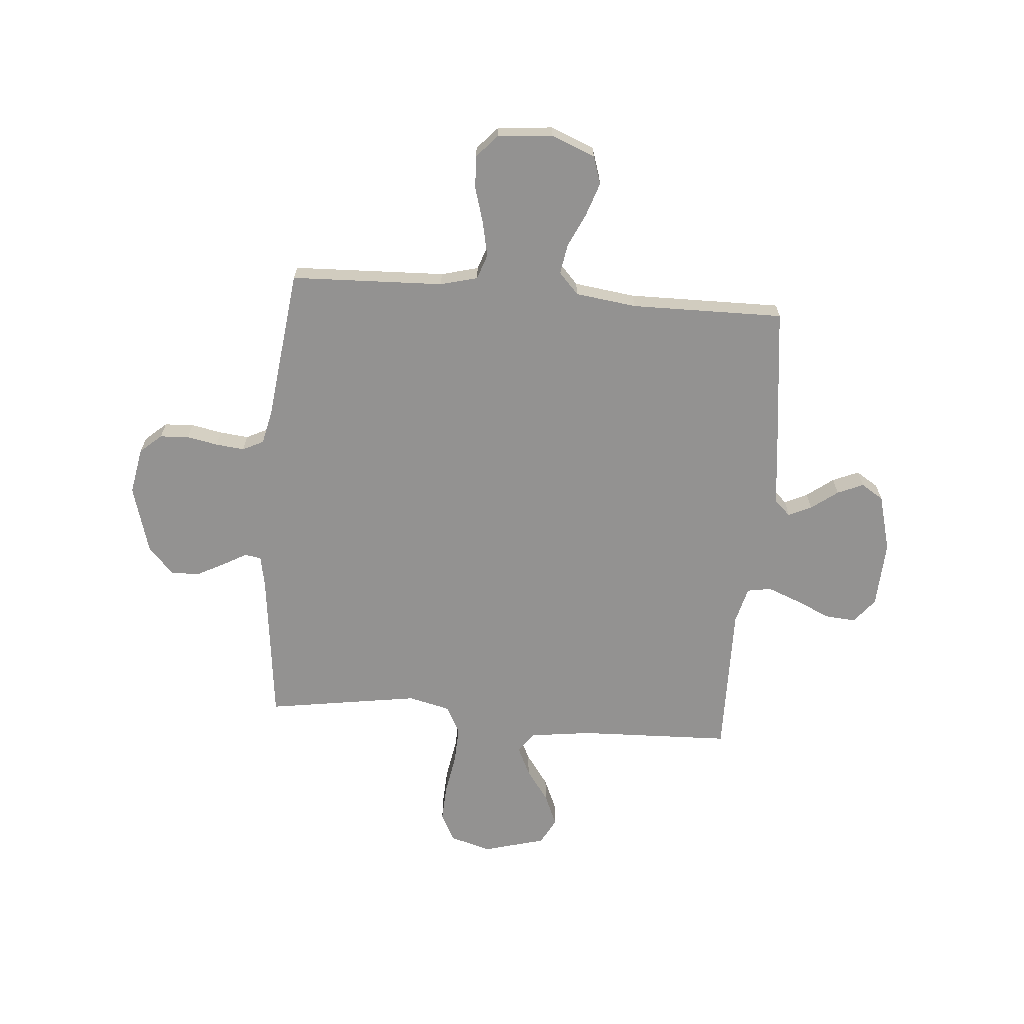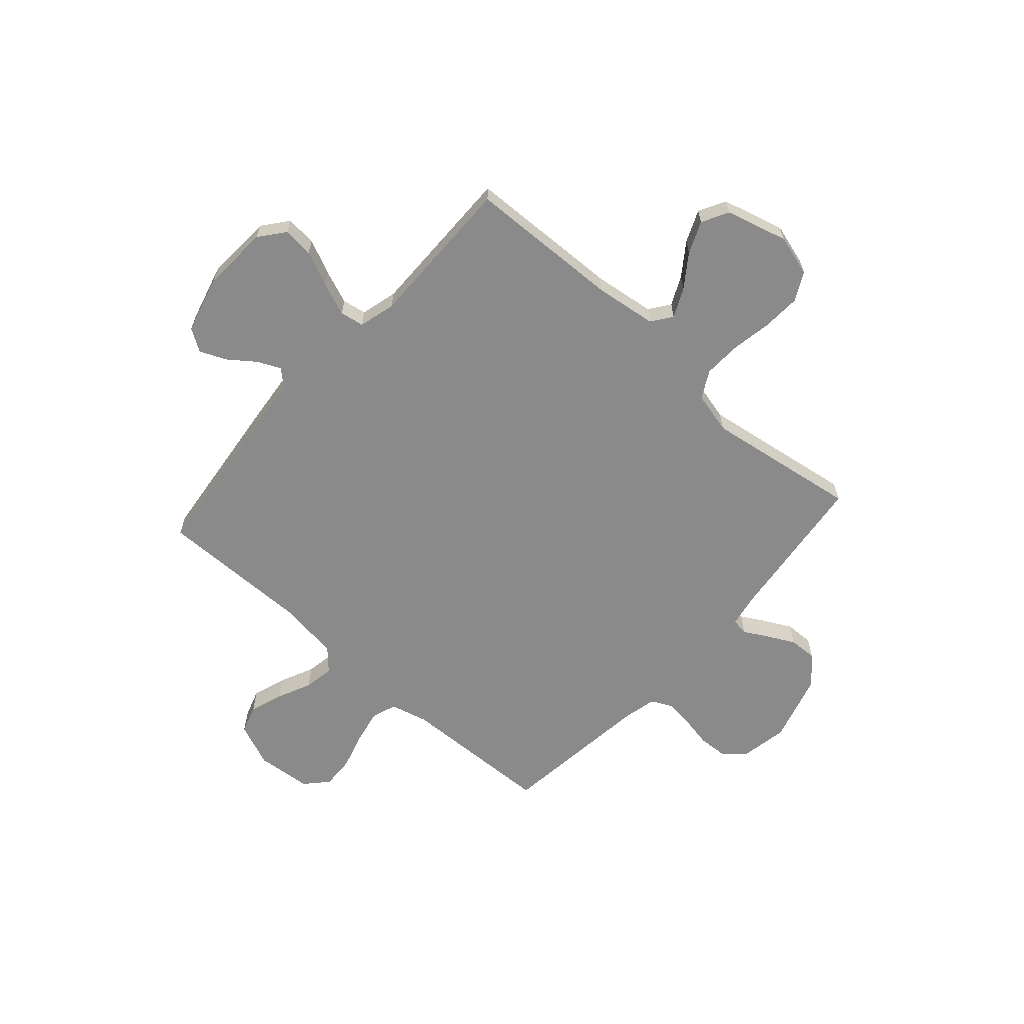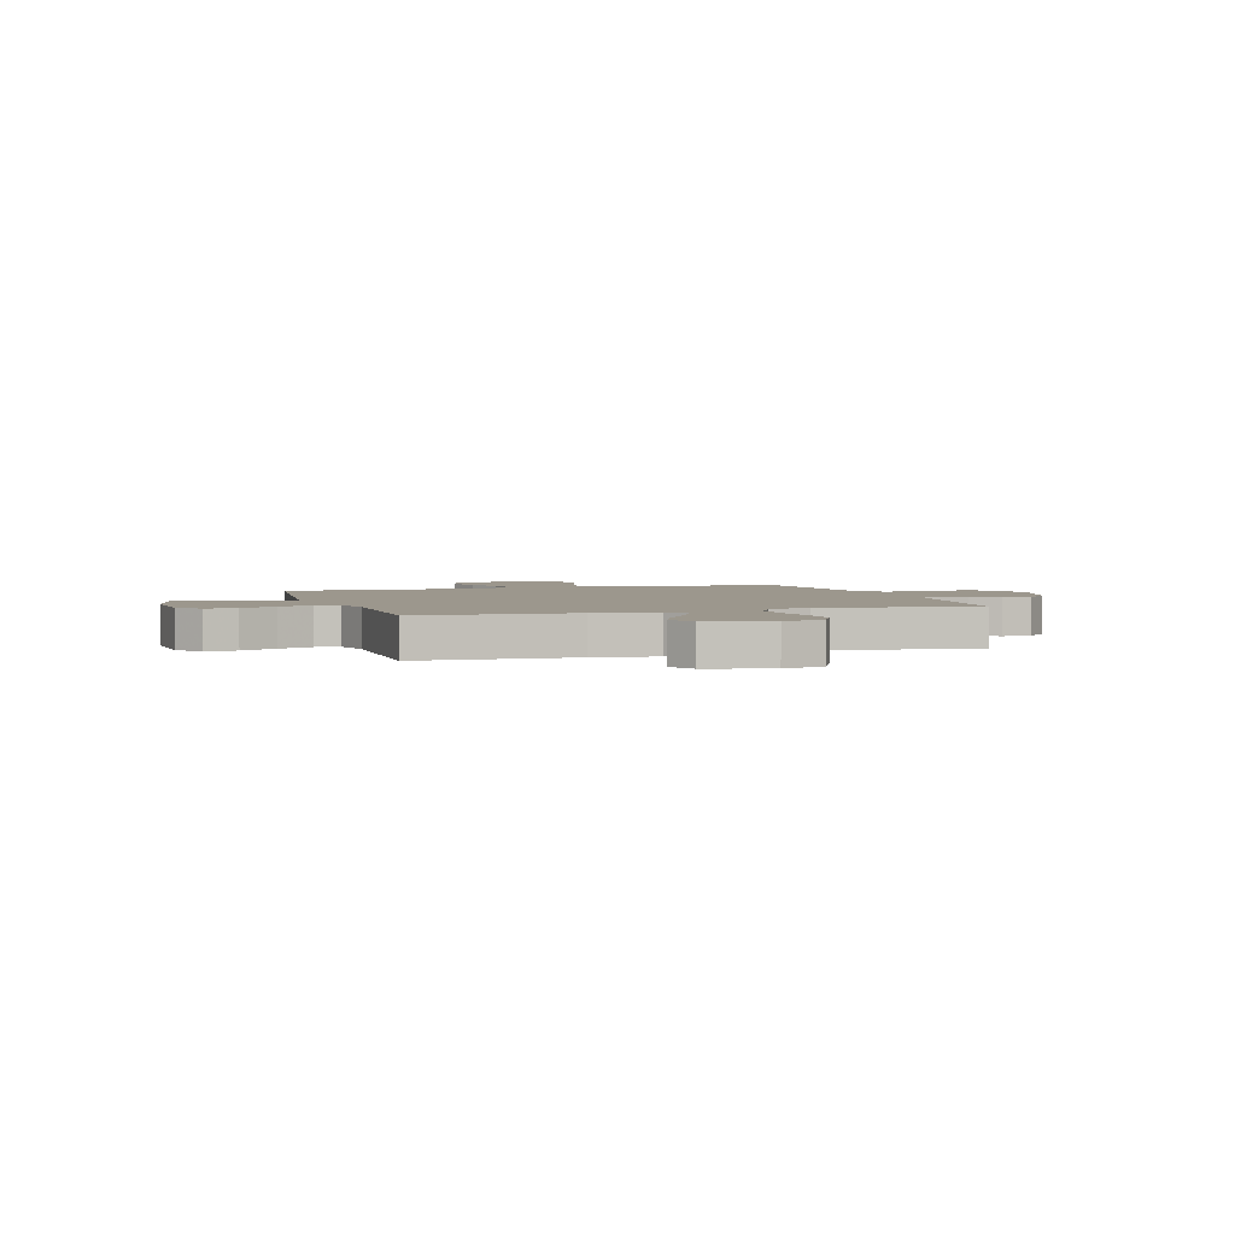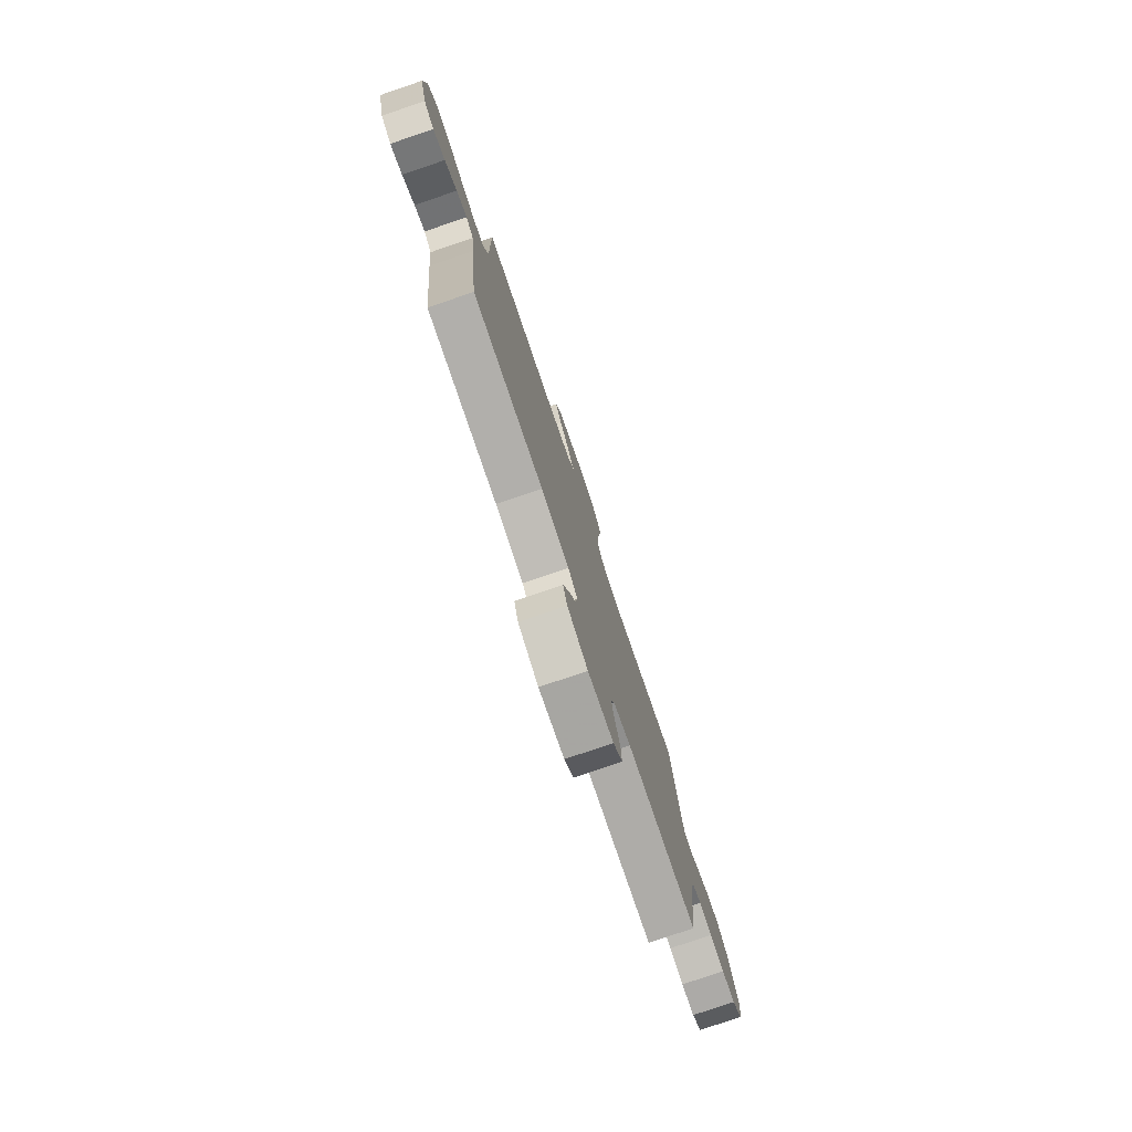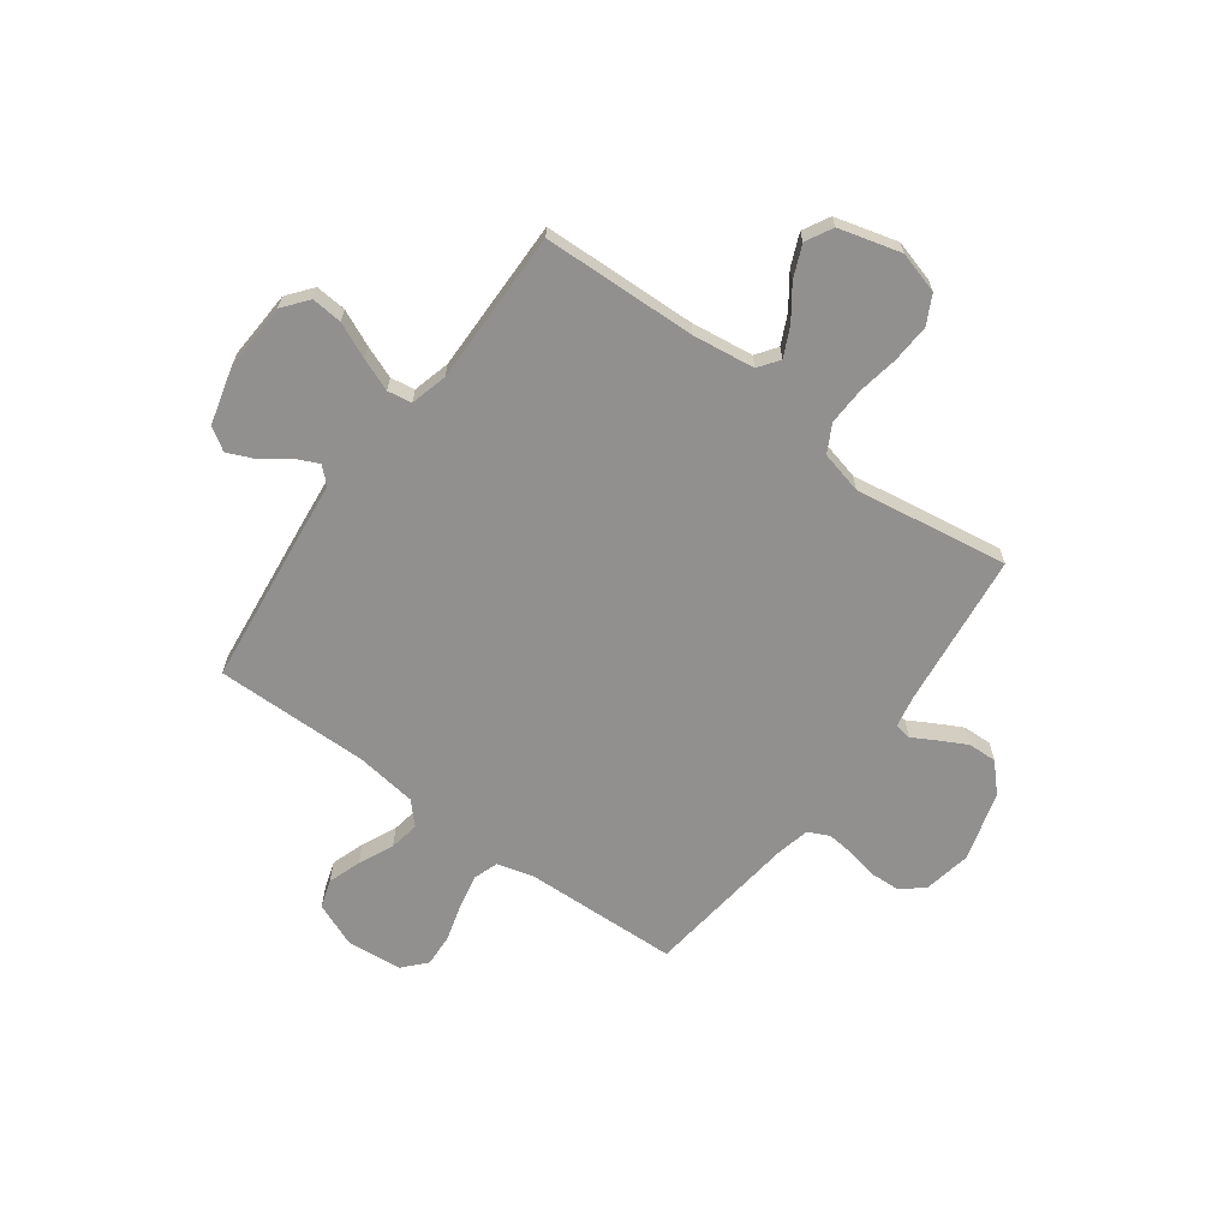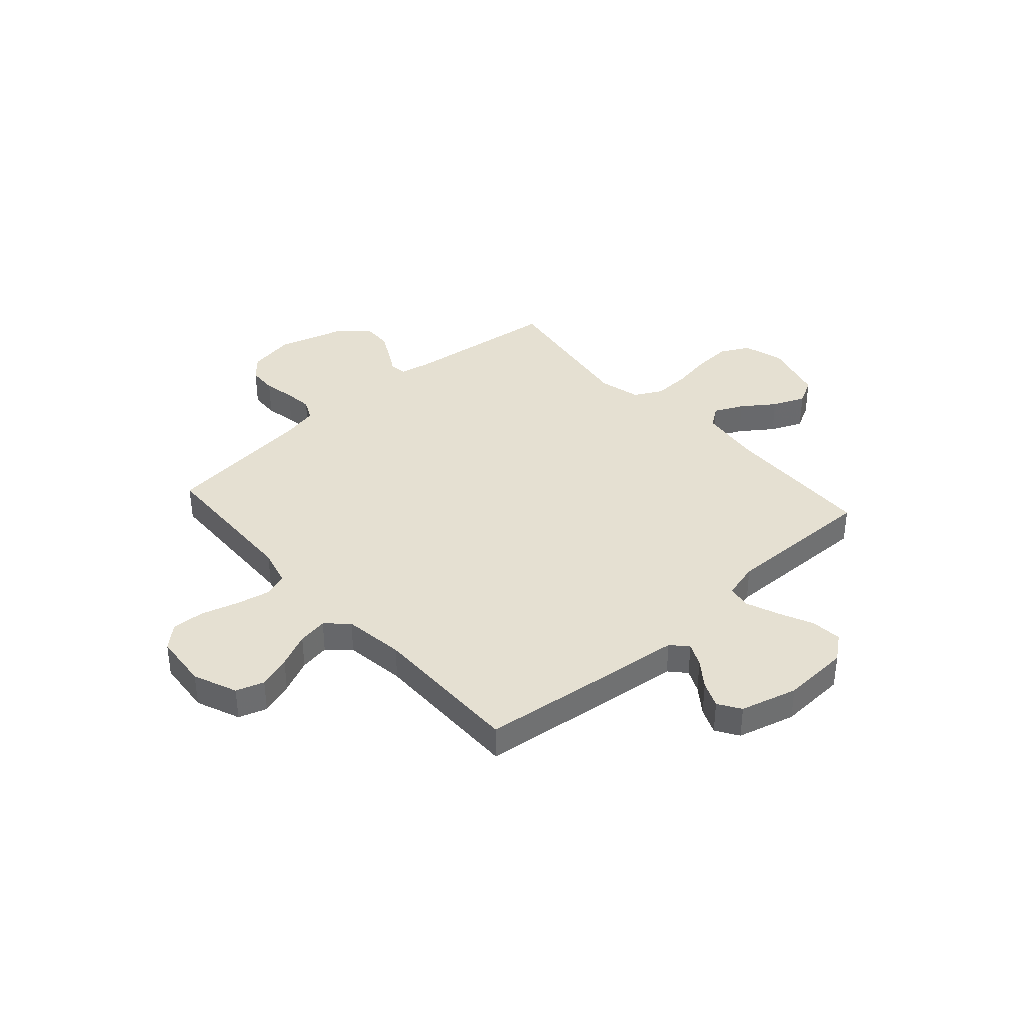
<metadata>
{"format":"obj","ext":"obj","renderer":"f3d","projection":"perspective","resolution":1024,"background":"white","views":[{"elev":-66.4,"azim":175.3,"up":"+Y"},{"elev":-63.4,"azim":-41.7,"up":"+Y"},{"elev":2.9,"azim":-17.6,"up":"+Y"},{"elev":-78.8,"azim":-71.3,"up":"+Z"},{"elev":-65.7,"azim":-36.3,"up":"+Y"},{"elev":37.7,"azim":-131.8,"up":"+Y"}]}
</metadata>
<code>
v -0.5 0.07 0.5
v -0.2 0.07 0.51
v -0.079 0.07 0.526
v -0.05 0.07 0.566
v -0.077 0.07 0.623
v -0.122 0.07 0.686
v -0.149 0.07 0.749
v -0.121 0.07 0.801
v 0 0.07 0.834
v 0.081 0.07 0.811
v 0.11 0.07 0.755
v 0.106 0.07 0.681
v 0.092 0.07 0.601
v 0.089 0.07 0.528
v 0.118 0.07 0.474
v 0.2 0.07 0.454
v 0.5 0.07 0.5
v 0.535 0.07 0.2
v 0.547 0.07 0.137
v 0.58 0.07 0.132
v 0.626 0.07 0.158
v 0.68 0.07 0.186
v 0.736 0.07 0.188
v 0.786 0.07 0.135
v 0.825 0.07 0
v 0.808 0.07 -0.092
v 0.766 0.07 -0.129
v 0.709 0.07 -0.132
v 0.648 0.07 -0.12
v 0.592 0.07 -0.114
v 0.551 0.07 -0.134
v 0.536 0.07 -0.2
v 0.5 0.07 -0.5
v 0.2 0.07 -0.511
v 0.127 0.07 -0.53
v 0.11 0.07 -0.579
v 0.124 0.07 -0.646
v 0.145 0.07 -0.718
v 0.148 0.07 -0.782
v 0.108 0.07 -0.826
v 0 0.07 -0.836
v -0.086 0.07 -0.801
v -0.104 0.07 -0.746
v -0.082 0.07 -0.681
v -0.051 0.07 -0.614
v -0.041 0.07 -0.555
v -0.08 0.07 -0.513
v -0.2 0.07 -0.497
v -0.5 0.07 -0.5
v -0.535 0.07 -0.2
v -0.547 0.07 -0.087
v -0.579 0.07 -0.058
v -0.624 0.07 -0.079
v -0.676 0.07 -0.118
v -0.727 0.07 -0.14
v -0.771 0.07 -0.112
v -0.801 0.07 0
v -0.794 0.07 0.132
v -0.755 0.07 0.181
v -0.695 0.07 0.176
v -0.626 0.07 0.145
v -0.562 0.07 0.12
v -0.515 0.07 0.128
v -0.496 0.07 0.2
v -0.5 0 0.5
v -0.2 0 0.51
v -0.079 0 0.526
v -0.05 0 0.566
v -0.077 0 0.623
v -0.122 0 0.686
v -0.149 0 0.749
v -0.121 0 0.801
v 0 0 0.834
v 0.081 0 0.811
v 0.11 0 0.755
v 0.106 0 0.681
v 0.092 0 0.601
v 0.089 0 0.528
v 0.118 0 0.474
v 0.2 0 0.454
v 0.5 0 0.5
v 0.535 0 0.2
v 0.547 0 0.137
v 0.58 0 0.132
v 0.626 0 0.158
v 0.68 0 0.186
v 0.736 0 0.188
v 0.786 0 0.135
v 0.825 0 0
v 0.808 0 -0.092
v 0.766 0 -0.129
v 0.709 0 -0.132
v 0.648 0 -0.12
v 0.592 0 -0.114
v 0.551 0 -0.134
v 0.536 0 -0.2
v 0.5 0 -0.5
v 0.2 0 -0.511
v 0.127 0 -0.53
v 0.11 0 -0.579
v 0.124 0 -0.646
v 0.145 0 -0.718
v 0.148 0 -0.782
v 0.108 0 -0.826
v 0 0 -0.836
v -0.086 0 -0.801
v -0.104 0 -0.746
v -0.082 0 -0.681
v -0.051 0 -0.614
v -0.041 0 -0.555
v -0.08 0 -0.513
v -0.2 0 -0.497
v -0.5 0 -0.5
v -0.535 0 -0.2
v -0.547 0 -0.087
v -0.579 0 -0.058
v -0.624 0 -0.079
v -0.676 0 -0.118
v -0.727 0 -0.14
v -0.771 0 -0.112
v -0.801 0 0
v -0.794 0 0.132
v -0.755 0 0.181
v -0.695 0 0.176
v -0.626 0 0.145
v -0.562 0 0.12
v -0.515 0 0.128
v -0.496 0 0.2
f 58 59 60 61
f 58 61 62
f 57 58 62
f 56 57 62 63
f 53 54 55 56
f 52 53 56 63
f 48 49 50 51
f 47 48 51
f 42 43 44 45
f 40 41 42 45
f 40 45 46
f 37 38 39 40
f 36 37 40 46
f 35 36 46 47
f 32 33 34
f 31 32 34 35
f 26 27 28 29
f 26 29 30
f 25 26 30
f 24 25 30 31
f 20 21 22 23
f 20 23 24 31
f 16 17 18
f 15 16 18 19
f 10 11 12 13
f 10 13 14
f 9 10 14
f 8 9 14
f 5 6 7 8
f 4 5 8 14
f 3 4 14 15
f 64 1 2
f 63 64 2 3
f 51 52 63 3
f 19 20 31 35
f 19 35 47 51
f 3 15 19 51
f 125 124 123 122
f 126 125 122
f 126 122 121
f 127 126 121 120
f 120 119 118 117
f 127 120 117 116
f 115 114 113 112
f 115 112 111
f 109 108 107 106
f 109 106 105 104
f 110 109 104
f 104 103 102 101
f 110 104 101 100
f 111 110 100 99
f 98 97 96
f 99 98 96 95
f 93 92 91 90
f 94 93 90
f 94 90 89
f 95 94 89 88
f 87 86 85 84
f 95 88 87 84
f 82 81 80
f 83 82 80 79
f 77 76 75 74
f 78 77 74
f 78 74 73
f 78 73 72
f 72 71 70 69
f 78 72 69 68
f 79 78 68 67
f 66 65 128
f 67 66 128 127
f 67 127 116 115
f 99 95 84 83
f 115 111 99 83
f 115 83 79 67
f 1 65 66 2
f 2 66 67 3
f 3 67 68 4
f 4 68 69 5
f 5 69 70 6
f 6 70 71 7
f 7 71 72 8
f 8 72 73 9
f 9 73 74 10
f 10 74 75 11
f 11 75 76 12
f 12 76 77 13
f 13 77 78 14
f 14 78 79 15
f 15 79 80 16
f 16 80 81 17
f 17 81 82 18
f 18 82 83 19
f 19 83 84 20
f 20 84 85 21
f 21 85 86 22
f 22 86 87 23
f 23 87 88 24
f 24 88 89 25
f 25 89 90 26
f 26 90 91 27
f 27 91 92 28
f 28 92 93 29
f 29 93 94 30
f 30 94 95 31
f 31 95 96 32
f 32 96 97 33
f 33 97 98 34
f 34 98 99 35
f 35 99 100 36
f 36 100 101 37
f 37 101 102 38
f 38 102 103 39
f 39 103 104 40
f 40 104 105 41
f 41 105 106 42
f 42 106 107 43
f 43 107 108 44
f 44 108 109 45
f 45 109 110 46
f 46 110 111 47
f 47 111 112 48
f 48 112 113 49
f 49 113 114 50
f 50 114 115 51
f 51 115 116 52
f 52 116 117 53
f 53 117 118 54
f 54 118 119 55
f 55 119 120 56
f 56 120 121 57
f 57 121 122 58
f 58 122 123 59
f 59 123 124 60
f 60 124 125 61
f 61 125 126 62
f 62 126 127 63
f 63 127 128 64
f 64 128 65 1

</code>
